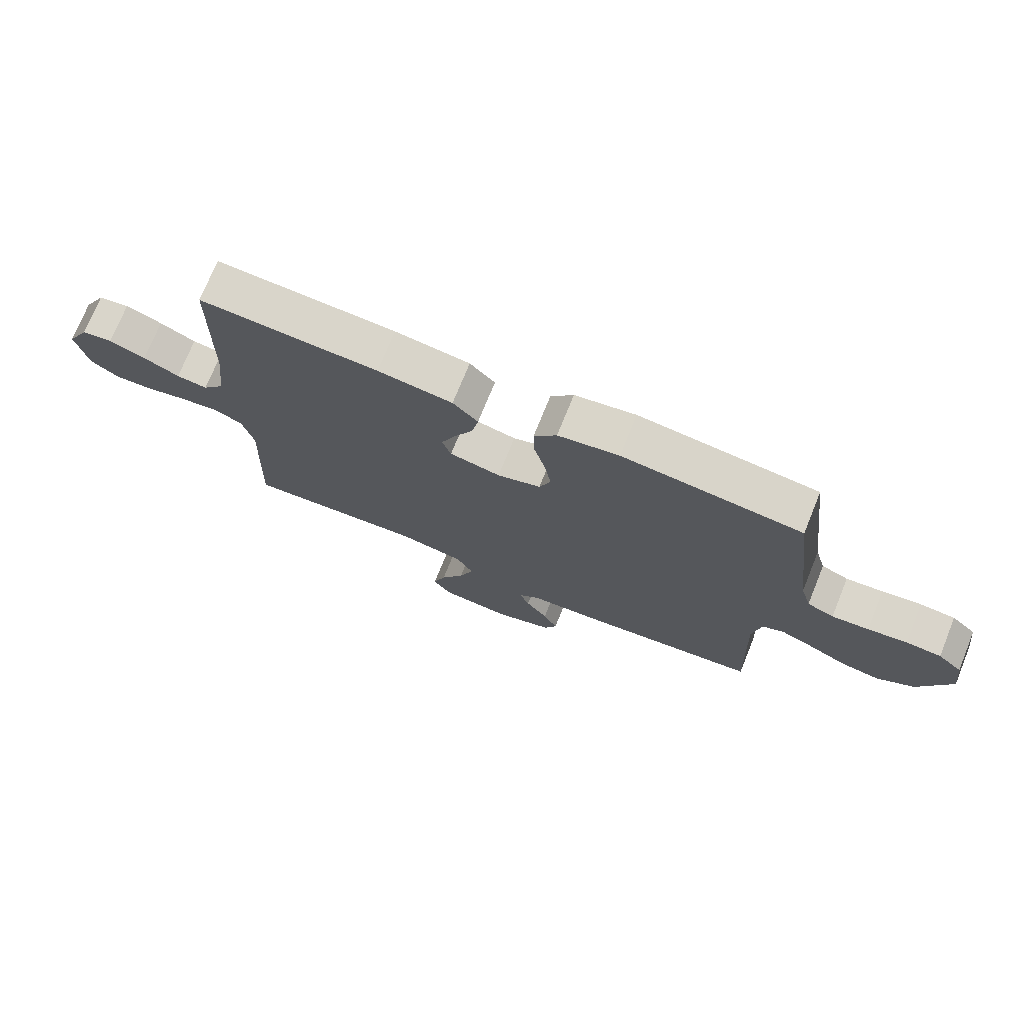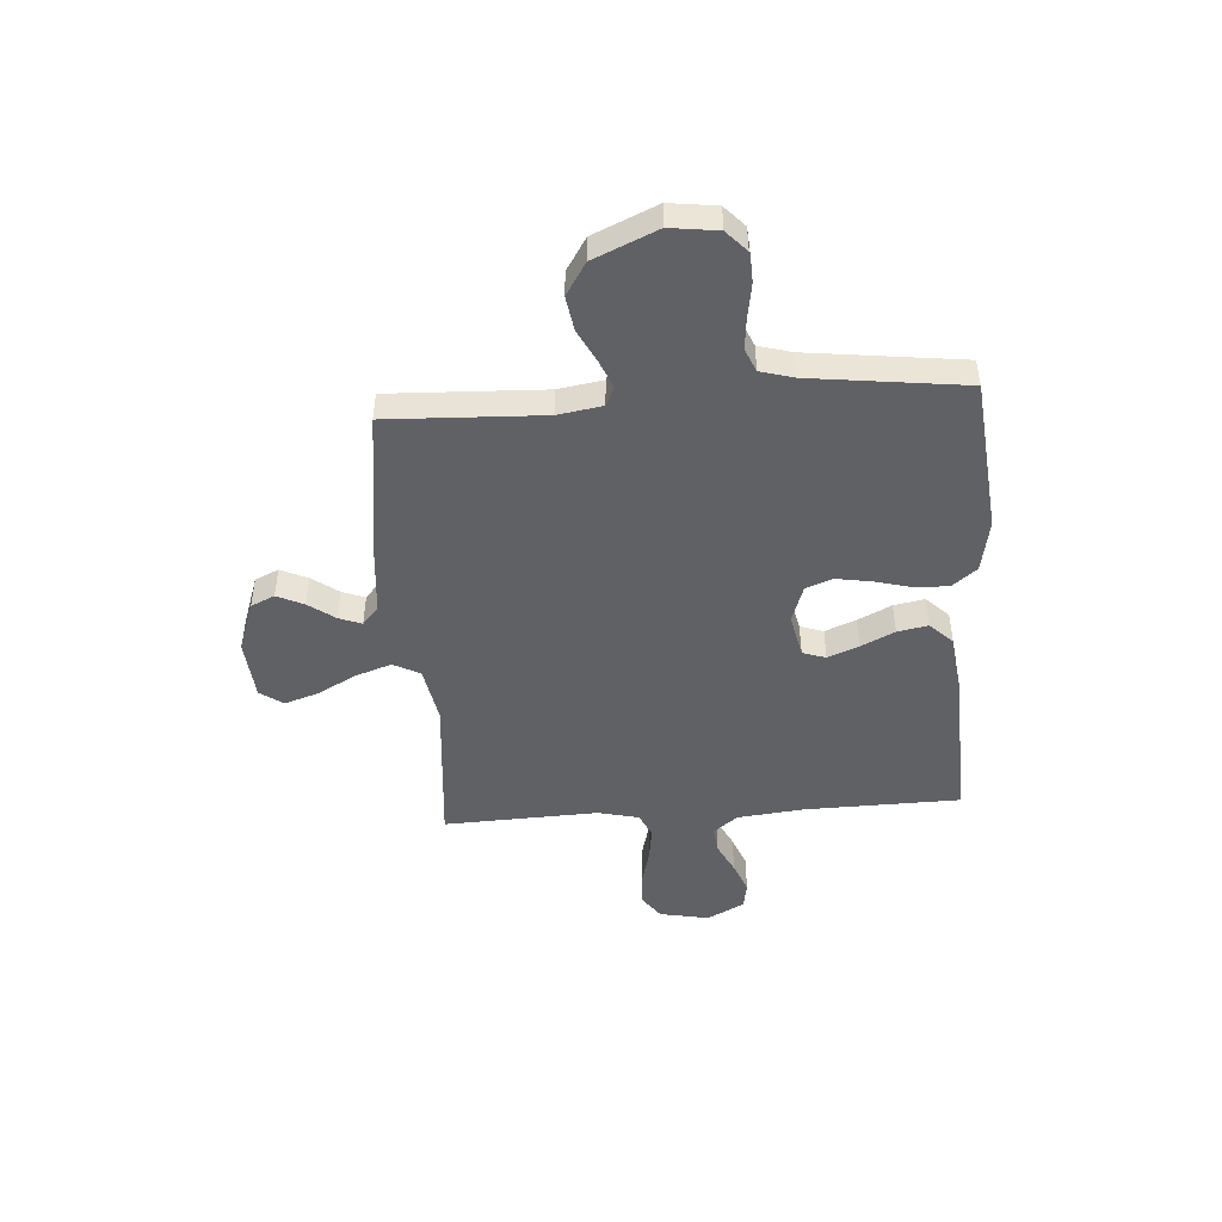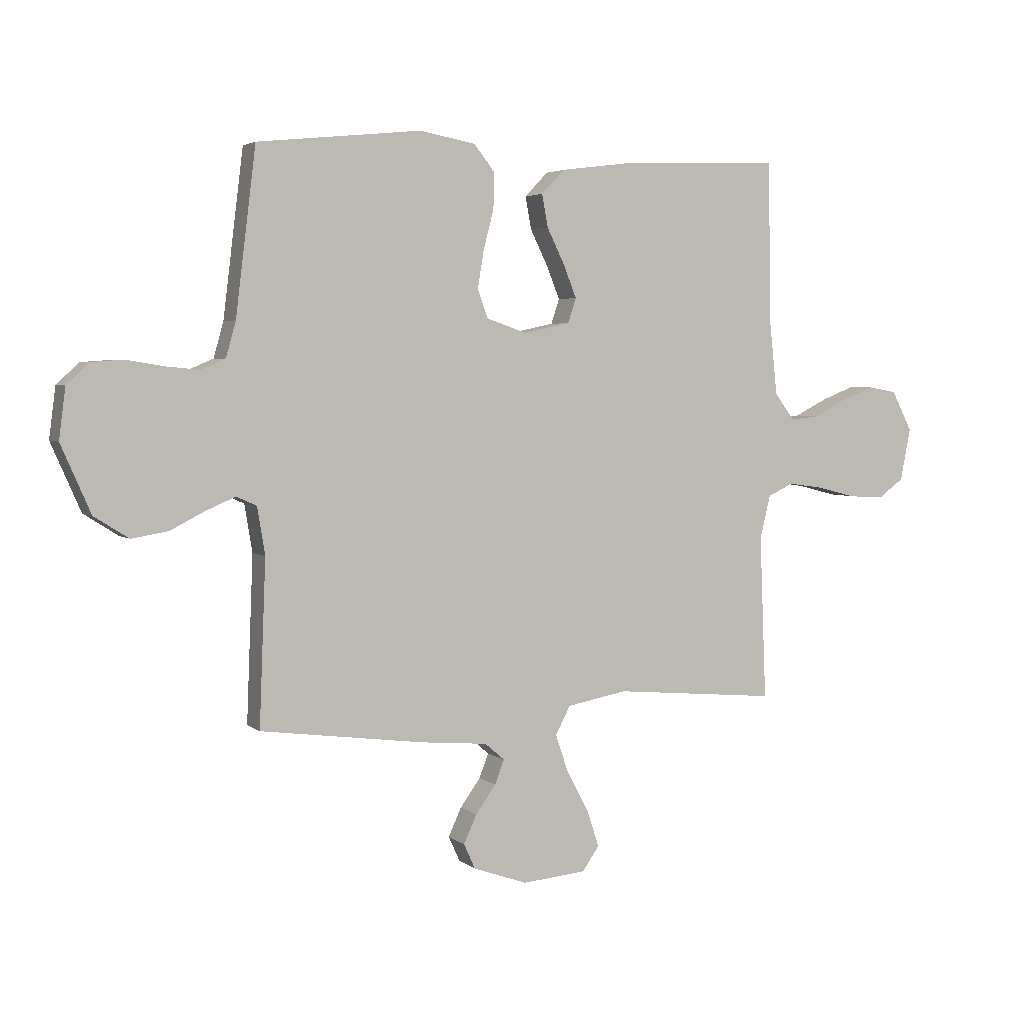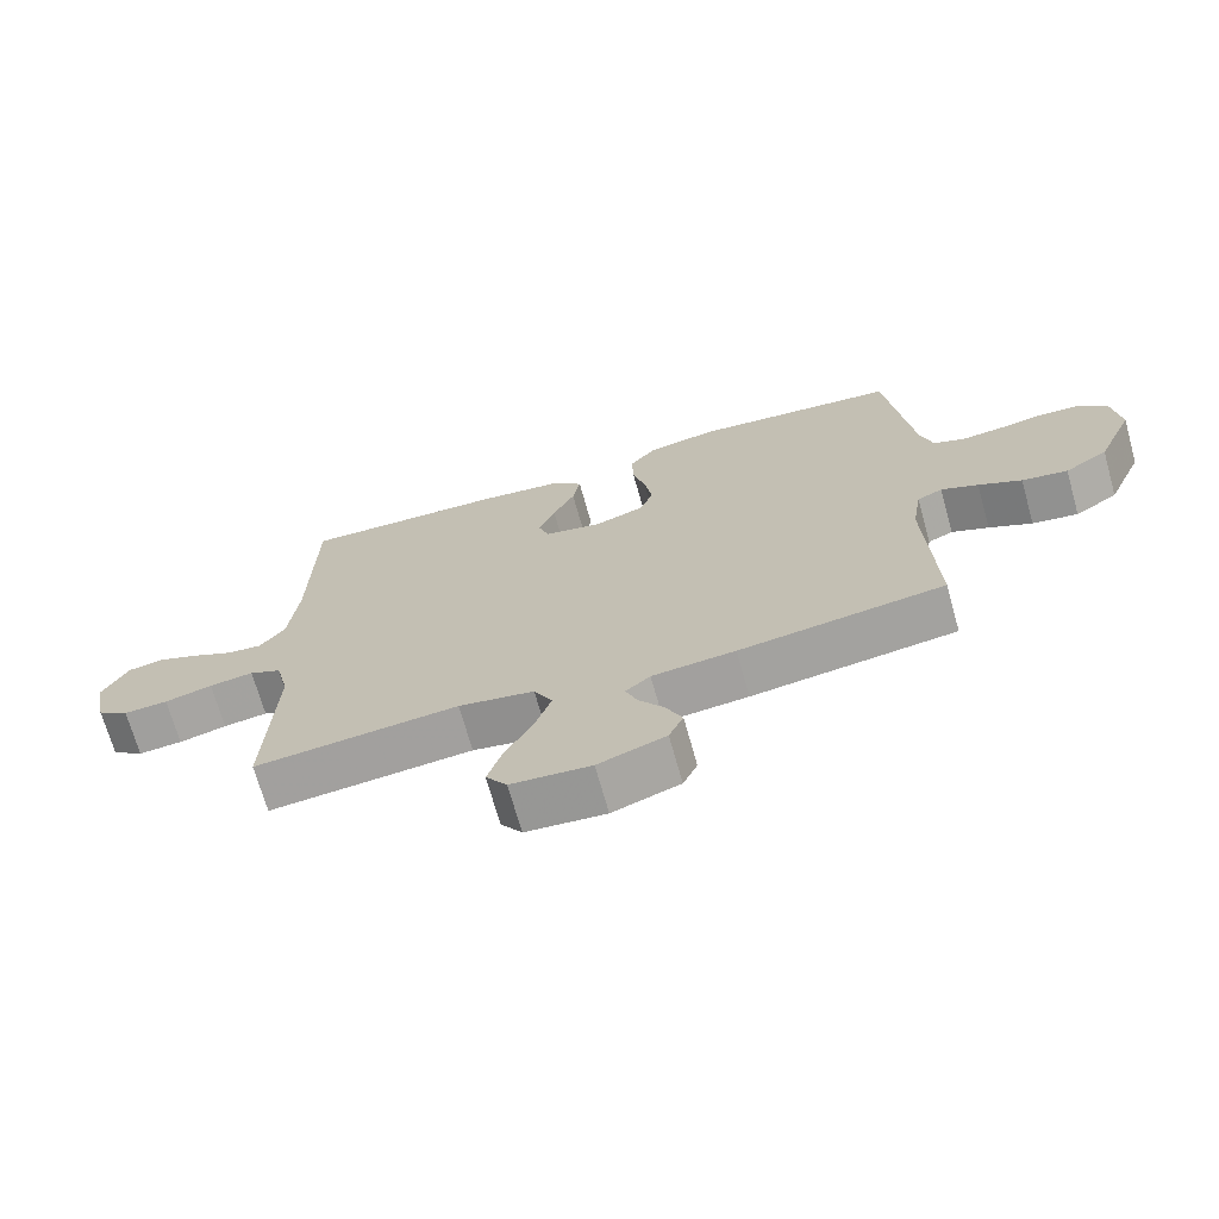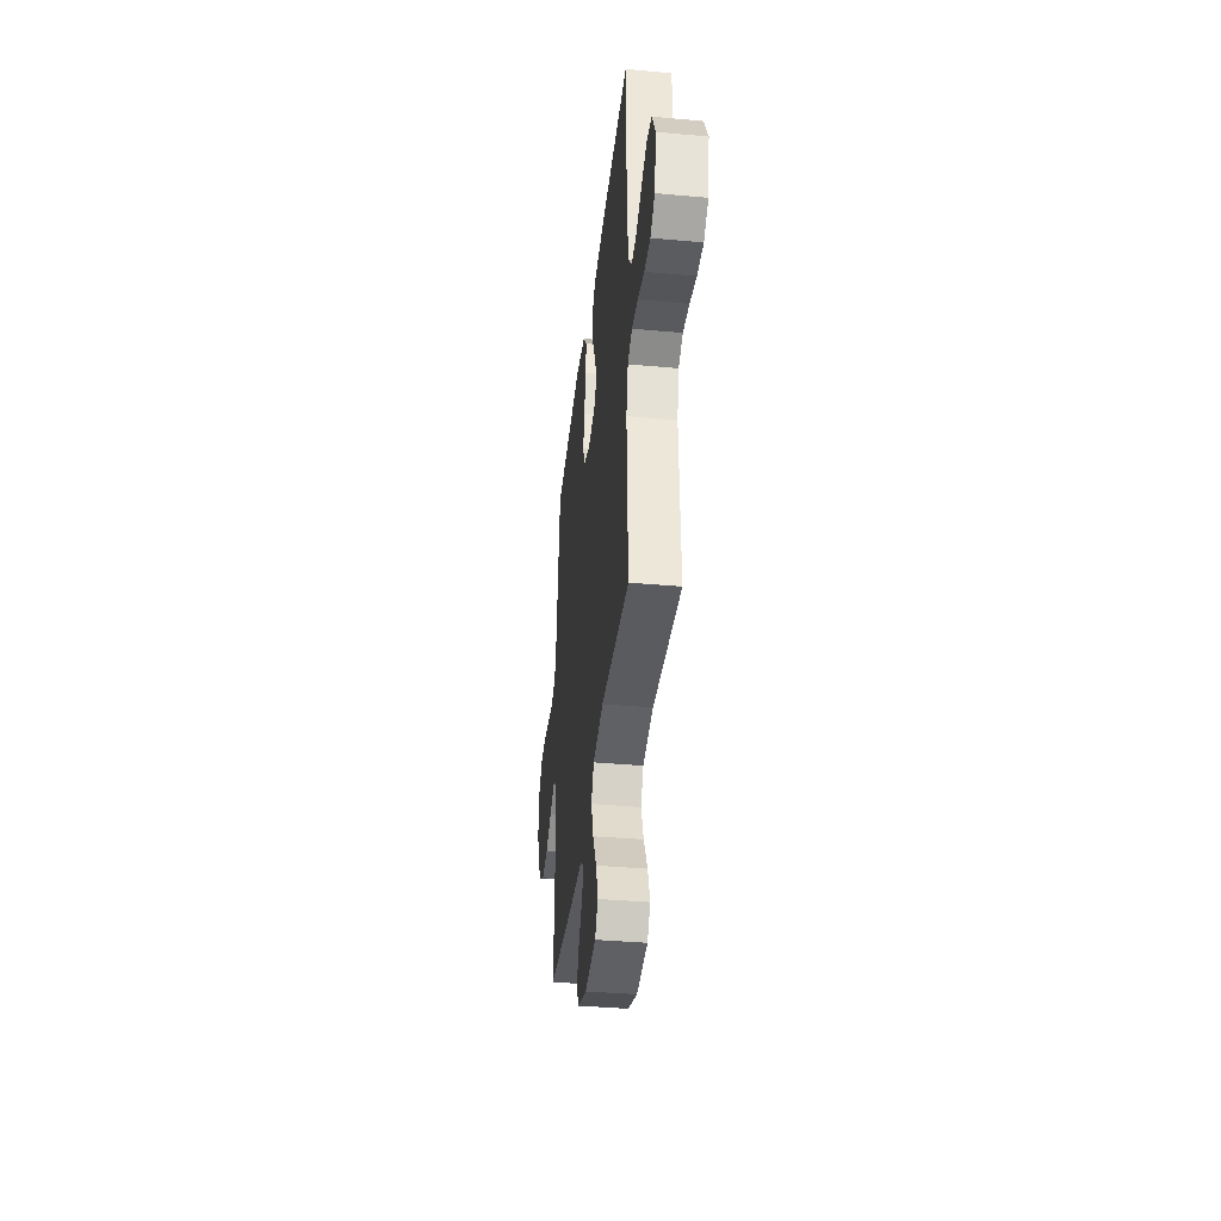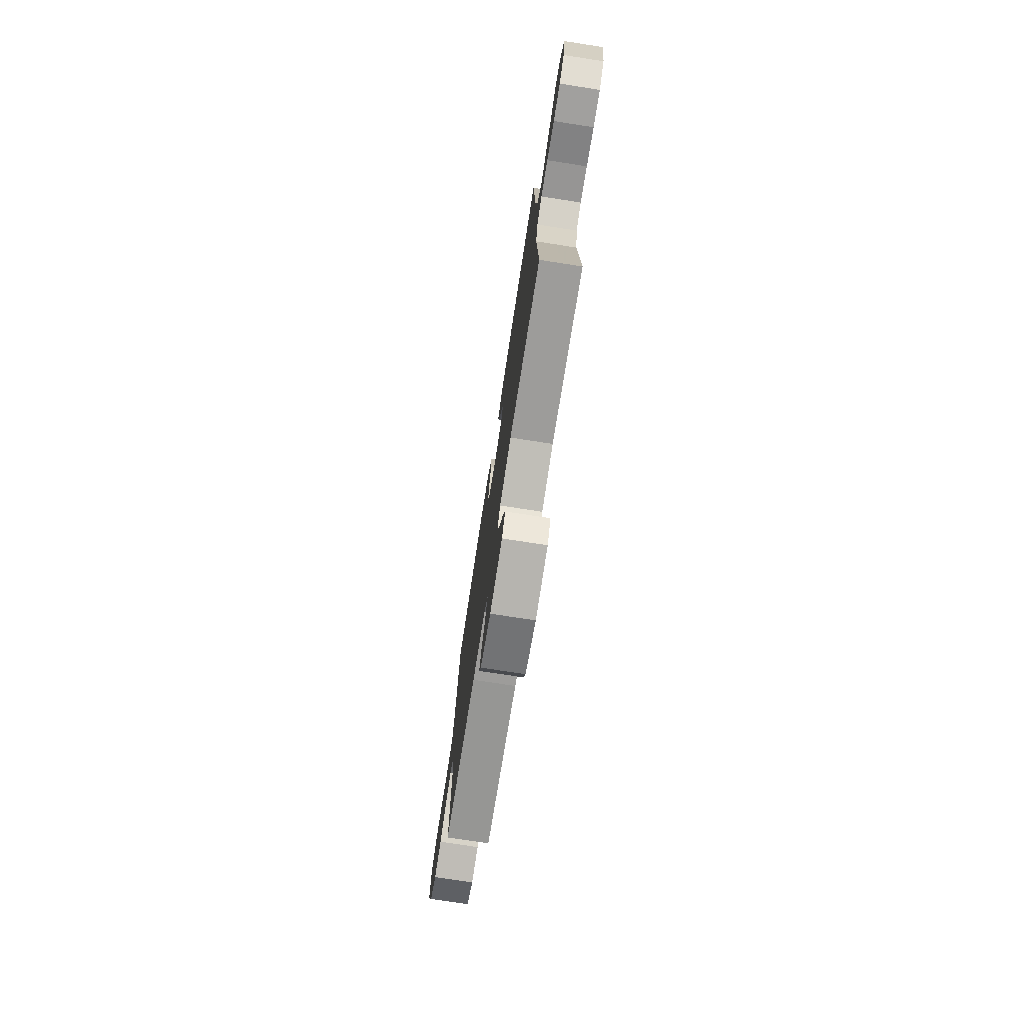
<metadata>
{"format":"obj","ext":"obj","renderer":"f3d","projection":"perspective","resolution":1024,"background":"white","views":[{"elev":74.0,"azim":-157.9,"up":"+Z"},{"elev":-47.2,"azim":-86.0,"up":"+Y"},{"elev":3.7,"azim":-24.5,"up":"+Z"},{"elev":-70.1,"azim":-164.3,"up":"+Z"},{"elev":-38.5,"azim":83.5,"up":"+Z"},{"elev":-75.4,"azim":81.2,"up":"+Z"}]}
</metadata>
<code>
v -0.5 0.07 -0.5
v -0.488 0.07 -0.2
v -0.502 0.07 -0.114
v -0.539 0.07 -0.097
v -0.593 0.07 -0.12
v -0.656 0.07 -0.152
v -0.723 0.07 -0.163
v -0.786 0.07 -0.123
v -0.84 0.07 0
v -0.828 0.07 0.092
v -0.787 0.07 0.13
v -0.728 0.07 0.134
v -0.662 0.07 0.123
v -0.6 0.07 0.117
v -0.555 0.07 0.136
v -0.537 0.07 0.2
v -0.5 0.07 0.5
v -0.2 0.07 0.531
v -0.098 0.07 0.512
v -0.06 0.07 0.464
v -0.062 0.07 0.399
v -0.081 0.07 0.326
v -0.092 0.07 0.259
v -0.073 0.07 0.207
v 0 0.07 0.182
v 0.085 0.07 0.2
v 0.1 0.07 0.245
v 0.076 0.07 0.305
v 0.044 0.07 0.37
v 0.033 0.07 0.429
v 0.075 0.07 0.473
v 0.2 0.07 0.489
v 0.5 0.07 0.5
v 0.506 0.07 0.2
v 0.52 0.07 0.07
v 0.557 0.07 0.022
v 0.609 0.07 0.028
v 0.669 0.07 0.058
v 0.73 0.07 0.082
v 0.782 0.07 0.073
v 0.82 0.07 0
v 0.801 0.07 -0.096
v 0.754 0.07 -0.13
v 0.689 0.07 -0.126
v 0.619 0.07 -0.108
v 0.554 0.07 -0.099
v 0.507 0.07 -0.121
v 0.488 0.07 -0.2
v 0.5 0.07 -0.5
v 0.2 0.07 -0.473
v 0.089 0.07 -0.493
v 0.062 0.07 -0.545
v 0.086 0.07 -0.615
v 0.126 0.07 -0.689
v 0.148 0.07 -0.756
v 0.117 0.07 -0.8
v 0 0.07 -0.81
v -0.099 0.07 -0.775
v -0.12 0.07 -0.729
v -0.096 0.07 -0.677
v -0.059 0.07 -0.626
v -0.042 0.07 -0.582
v -0.078 0.07 -0.551
v -0.2 0.07 -0.54
v -0.5 0 -0.5
v -0.488 0 -0.2
v -0.502 0 -0.114
v -0.539 0 -0.097
v -0.593 0 -0.12
v -0.656 0 -0.152
v -0.723 0 -0.163
v -0.786 0 -0.123
v -0.84 0 0
v -0.828 0 0.092
v -0.787 0 0.13
v -0.728 0 0.134
v -0.662 0 0.123
v -0.6 0 0.117
v -0.555 0 0.136
v -0.537 0 0.2
v -0.5 0 0.5
v -0.2 0 0.531
v -0.098 0 0.512
v -0.06 0 0.464
v -0.062 0 0.399
v -0.081 0 0.326
v -0.092 0 0.259
v -0.073 0 0.207
v 0 0 0.182
v 0.085 0 0.2
v 0.1 0 0.245
v 0.076 0 0.305
v 0.044 0 0.37
v 0.033 0 0.429
v 0.075 0 0.473
v 0.2 0 0.489
v 0.5 0 0.5
v 0.506 0 0.2
v 0.52 0 0.07
v 0.557 0 0.022
v 0.609 0 0.028
v 0.669 0 0.058
v 0.73 0 0.082
v 0.782 0 0.073
v 0.82 0 0
v 0.801 0 -0.096
v 0.754 0 -0.13
v 0.689 0 -0.126
v 0.619 0 -0.108
v 0.554 0 -0.099
v 0.507 0 -0.121
v 0.488 0 -0.2
v 0.5 0 -0.5
v 0.2 0 -0.473
v 0.089 0 -0.493
v 0.062 0 -0.545
v 0.086 0 -0.615
v 0.126 0 -0.689
v 0.148 0 -0.756
v 0.117 0 -0.8
v 0 0 -0.81
v -0.099 0 -0.775
v -0.12 0 -0.729
v -0.096 0 -0.677
v -0.059 0 -0.626
v -0.042 0 -0.582
v -0.078 0 -0.551
v -0.2 0 -0.54
f 63 64 1 2
f 58 59 60 61
f 58 61 62
f 57 58 62
f 56 57 62
f 53 54 55 56
f 52 53 56 62
f 51 52 62 63
f 48 49 50
f 47 48 50 51
f 42 43 44 45
f 42 45 46
f 41 42 46
f 40 41 46
f 37 38 39 40
f 37 40 46 47
f 31 32 33 34
f 31 34 35
f 28 29 30 31
f 27 28 31 35
f 26 27 35 36
f 19 20 21 22
f 19 22 23
f 16 17 18 19
f 15 16 19 23
f 14 15 23 24
f 10 11 12 13
f 10 13 14
f 9 10 14
f 5 6 7 8
f 4 5 8 9
f 51 63 2 3
f 36 37 47 51
f 25 26 36 51
f 25 51 3
f 24 25 3 4
f 4 9 14 24
f 66 65 128 127
f 125 124 123 122
f 126 125 122
f 126 122 121
f 126 121 120
f 120 119 118 117
f 126 120 117 116
f 127 126 116 115
f 114 113 112
f 115 114 112 111
f 109 108 107 106
f 110 109 106
f 110 106 105
f 110 105 104
f 104 103 102 101
f 111 110 104 101
f 98 97 96 95
f 99 98 95
f 95 94 93 92
f 99 95 92 91
f 100 99 91 90
f 86 85 84 83
f 87 86 83
f 83 82 81 80
f 87 83 80 79
f 88 87 79 78
f 77 76 75 74
f 78 77 74
f 78 74 73
f 72 71 70 69
f 73 72 69 68
f 67 66 127 115
f 115 111 101 100
f 115 100 90 89
f 67 115 89
f 68 67 89 88
f 88 78 73 68
f 1 65 66 2
f 2 66 67 3
f 3 67 68 4
f 4 68 69 5
f 5 69 70 6
f 6 70 71 7
f 7 71 72 8
f 8 72 73 9
f 9 73 74 10
f 10 74 75 11
f 11 75 76 12
f 12 76 77 13
f 13 77 78 14
f 14 78 79 15
f 15 79 80 16
f 16 80 81 17
f 17 81 82 18
f 18 82 83 19
f 19 83 84 20
f 20 84 85 21
f 21 85 86 22
f 22 86 87 23
f 23 87 88 24
f 24 88 89 25
f 25 89 90 26
f 26 90 91 27
f 27 91 92 28
f 28 92 93 29
f 29 93 94 30
f 30 94 95 31
f 31 95 96 32
f 32 96 97 33
f 33 97 98 34
f 34 98 99 35
f 35 99 100 36
f 36 100 101 37
f 37 101 102 38
f 38 102 103 39
f 39 103 104 40
f 40 104 105 41
f 41 105 106 42
f 42 106 107 43
f 43 107 108 44
f 44 108 109 45
f 45 109 110 46
f 46 110 111 47
f 47 111 112 48
f 48 112 113 49
f 49 113 114 50
f 50 114 115 51
f 51 115 116 52
f 52 116 117 53
f 53 117 118 54
f 54 118 119 55
f 55 119 120 56
f 56 120 121 57
f 57 121 122 58
f 58 122 123 59
f 59 123 124 60
f 60 124 125 61
f 61 125 126 62
f 62 126 127 63
f 63 127 128 64
f 64 128 65 1

</code>
